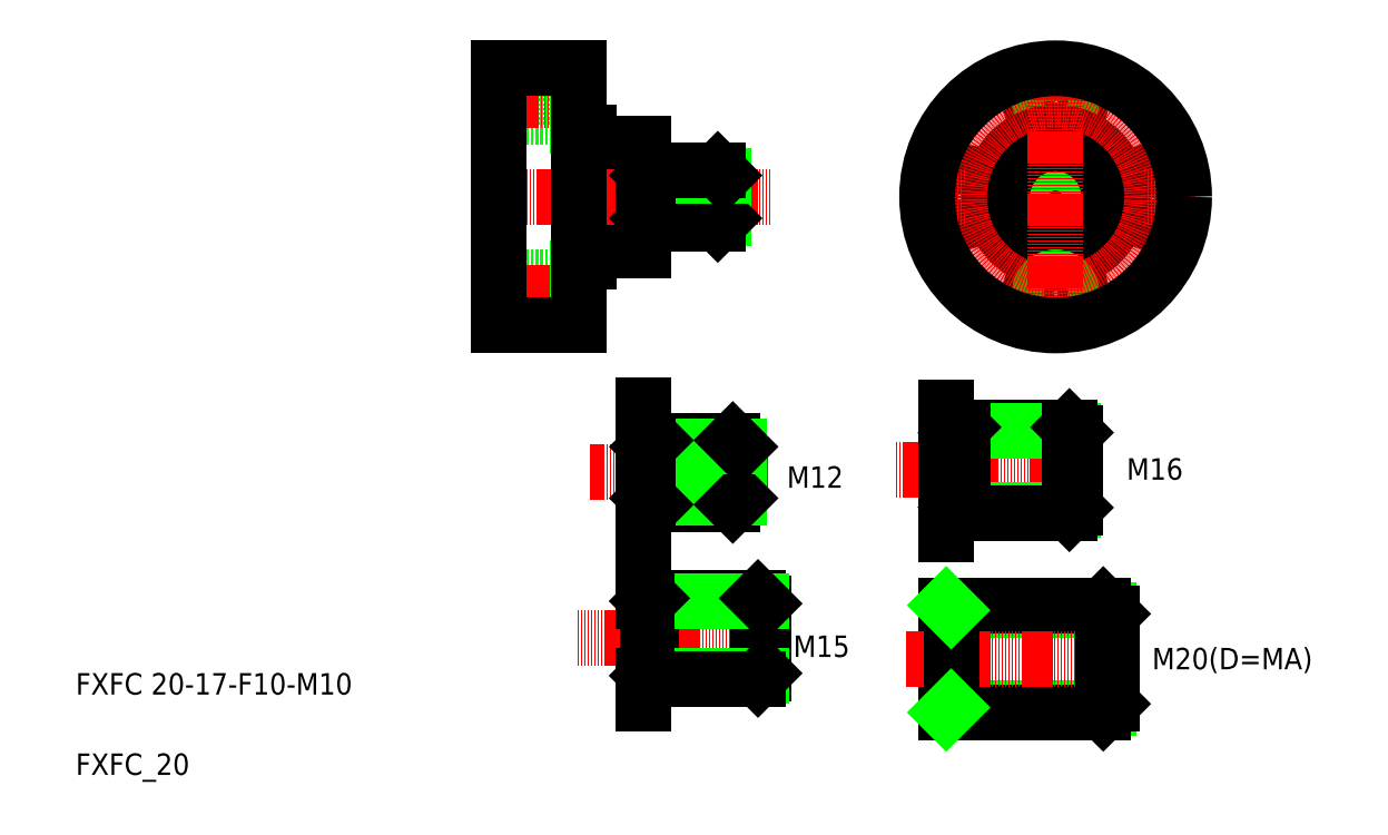
<metadata>
{"format":"dxf","ext":"dxf","renderer":"ezdxf+matplotlib","layout":"modelspace","background":"white","min_lineweight":24,"dpi":150}
</metadata>
<code>
0
SECTION
2
ENTITIES
0
CIRCLE
8
0
10
210.9
20
117.9
30
0
40
2.6
0
CIRCLE
8
0
10
210.9
20
117.9
30
0
40
3
0
CIRCLE
8
0
10
210.9
20
117.9
30
0
40
4.75
0
CIRCLE
8
0
10
174.9
20
117.9
30
0
40
2.6
0
CIRCLE
8
0
10
174.9
20
117.9
30
0
40
3
0
CIRCLE
8
0
10
174.9
20
117.9
30
0
40
4.75
0
LINE
8
CENTER
10
167.2
20
117.9
30
0
11
218.9
21
117.9
31
0
0
CIRCLE
8
0
10
192.9
20
135.9
30
0
40
2.6
0
CIRCLE
8
0
10
192.9
20
135.9
30
0
40
4.75
0
CIRCLE
8
0
10
192.9
20
135.9
30
0
40
3
0
CIRCLE
8
0
10
192.9
20
117.9
30
0
40
12
0
CIRCLE
8
0
10
192.9
20
117.9
30
0
40
5
0
CIRCLE
8
0
10
192.9
20
117.9
30
0
40
4
0
CIRCLE
8
0
10
192.9
20
117.9
30
0
40
10
0
CIRCLE
8
0
10
192.9
20
99.89
30
0
40
2.6
0
CIRCLE
8
0
10
192.9
20
99.89
30
0
40
4.75
0
CIRCLE
8
0
10
192.9
20
99.89
30
0
40
3
0
LINE
8
CENTER
10
192.9
20
144.7
30
0
11
192.9
21
91.63
31
0
0
CIRCLE
8
CENTER
10
192.9
20
117.9
30
0
40
18
0
CIRCLE
8
0
10
192.9
20
117.9
30
0
40
24
0
LINE
8
0
10
103.9
20
129.9
30
0
11
103.9
21
129.9
31
0
0
LINE
8
0
10
103.9
20
129.9
30
0
11
105.9
21
129.9
31
0
0
ARC
8
0
10
106.1
20
128.1
30
0
40
0.2
50
180
51
270
0
LINE
8
0
10
106.1
20
127.9
30
0
11
115.9
21
127.9
31
0
0
LINE
8
0
10
103.9
20
117.9
30
0
11
103.9
21
117.9
31
0
0
ARC
8
0
10
106.1
20
107.7
30
0
40
0.2
50
90
51
180
0
LINE
8
0
10
103.9
20
105.9
30
0
11
105.9
21
105.9
31
0
0
LINE
8
0
10
106.1
20
107.9
30
0
11
115.9
21
107.9
31
0
0
LINE
8
0
10
115.9
20
127.9
30
0
11
115.9
21
107.9
31
0
0
LINE
8
0
10
105.9
20
129.9
30
0
11
105.9
21
105.9
31
0
0
LINE
8
0
10
88.87
20
138.9
30
0
11
98.47
21
138.9
31
0
0
LINE
8
0
10
88.87
20
138.5
30
0
11
98.47
21
138.5
31
0
0
LINE
8
0
10
88.87
20
132.9
30
0
11
98.47
21
132.9
31
0
0
LINE
8
0
10
88.87
20
133.3
30
0
11
98.47
21
133.3
31
0
0
LINE
8
0
10
98.47
20
140.6
30
0
11
98.47
21
131.1
31
0
0
LINE
8
CENTER
10
83.67
20
117.9
30
0
11
139.8
21
117.9
31
0
0
LINE
8
CENTER
10
86.43
20
135.9
30
0
11
107.2
21
135.9
31
0
0
LINE
8
0
10
98.47
20
131.1
30
0
11
103.9
21
131.1
31
0
0
LINE
8
0
10
98.47
20
140.6
30
0
11
103.9
21
140.6
31
0
0
LINE
8
0
10
88.87
20
141.9
30
0
11
103.9
21
141.9
31
0
0
LINE
8
0
10
98.47
20
95.14
30
0
11
98.47
21
104.6
31
0
0
LINE
8
0
10
88.87
20
96.89
30
0
11
98.47
21
96.89
31
0
0
LINE
8
0
10
88.87
20
102.9
30
0
11
98.47
21
102.9
31
0
0
LINE
8
0
10
88.87
20
102.5
30
0
11
98.47
21
102.5
31
0
0
LINE
8
0
10
88.87
20
97.29
30
0
11
98.47
21
97.29
31
0
0
LINE
8
CENTER
10
85.88
20
99.89
30
0
11
105.6
21
99.89
31
0
0
LINE
8
0
10
98.47
20
104.6
30
0
11
103.9
21
104.6
31
0
0
LINE
8
0
10
98.47
20
95.14
30
0
11
103.9
21
95.14
31
0
0
LINE
8
0
10
88.87
20
93.89
30
0
11
103.9
21
93.89
31
0
0
TEXT
8
0
10
10
20
10
30
0
40
4
1
FXFC_20
0
TEXT
8
0
10
10
20
25
30
0
40
4
1
FXFC 20-17-F10-M10
0
LINE
8
0
10
88.87
20
141.9
30
0
11
88.87
21
93.89
31
0
0
LINE
8
0
10
103.9
20
141.9
30
0
11
103.9
21
93.89
31
0
0
LINE
8
0
10
130.9
20
121.9
30
0
11
130.9
21
113.9
31
0
0
LINE
8
0
10
129.9
20
122.9
30
0
11
129.9
21
112.9
31
0
0
LINE
8
0
10
116.9
20
113.9
30
0
11
116.9
21
121.9
31
0
0
LINE
8
0
10
117.9
20
112.9
30
0
11
117.9
21
122.9
31
0
0
LINE
8
0
10
130.9
20
113.9
30
0
11
116.9
21
113.9
31
0
0
LINE
8
0
10
129.9
20
112.9
30
0
11
117.9
21
112.9
31
0
0
LINE
8
0
10
116.9
20
113.9
30
0
11
115.9
21
113.9
31
0
0
LINE
8
0
10
117.9
20
112.9
30
0
11
116.9
21
113.9
31
0
0
LINE
8
0
10
130.9
20
113.9
30
0
11
129.9
21
112.9
31
0
0
LINE
8
0
10
130.9
20
121.9
30
0
11
116.9
21
121.9
31
0
0
LINE
8
0
10
129.9
20
122.9
30
0
11
117.9
21
122.9
31
0
0
LINE
8
0
10
116.9
20
121.9
30
0
11
115.9
21
121.9
31
0
0
LINE
8
0
10
116.9
20
121.9
30
0
11
117.9
21
122.9
31
0
0
LINE
8
0
10
130.9
20
121.9
30
0
11
129.9
21
122.9
31
0
0
TEXT
8
0
10
142.8
20
63.59
30
0
40
4
1
M12
0
LINE
8
0
10
115.9
20
78.95
30
0
11
115.9
21
53.95
31
0
0
LINE
8
CENTER
10
106
20
66.45
30
0
11
139.2
21
66.45
31
0
0
LINE
8
0
10
116.9
20
61.65
30
0
11
116.9
21
71.25
31
0
0
LINE
8
0
10
118.1
20
60.45
30
0
11
118.1
21
72.45
31
0
0
LINE
8
0
10
133.9
20
71.25
30
0
11
133.9
21
61.65
31
0
0
LINE
8
0
10
132.7
20
72.45
30
0
11
132.7
21
60.45
31
0
0
LINE
8
0
10
132.7
20
60.45
30
0
11
118.1
21
60.45
31
0
0
LINE
8
0
10
133.9
20
61.65
30
0
11
116.9
21
61.65
31
0
0
LINE
8
0
10
118.1
20
60.45
30
0
11
116.9
21
61.65
31
0
0
LINE
8
0
10
116.9
20
61.65
30
0
11
115.9
21
61.65
31
0
0
LINE
8
0
10
133.9
20
61.65
30
0
11
132.7
21
60.45
31
0
0
LINE
8
0
10
132.7
20
72.45
30
0
11
118.1
21
72.45
31
0
0
LINE
8
0
10
133.9
20
71.25
30
0
11
116.9
21
71.25
31
0
0
LINE
8
0
10
118.1
20
72.45
30
0
11
116.9
21
71.25
31
0
0
LINE
8
0
10
116.9
20
71.25
30
0
11
115.9
21
71.25
31
0
0
LINE
8
0
10
133.9
20
71.25
30
0
11
132.7
21
72.45
31
0
0
LINE
8
0
10
115.9
20
47.81
30
0
11
115.9
21
23.32
31
0
0
TEXT
8
0
10
144
20
32.02
30
0
40
4
1
M15
0
LINE
8
CENTER
10
141.4
20
35.47
30
0
11
103.8
21
35.47
31
0
0
LINE
8
0
10
116.8
20
42.19
30
0
11
116.8
21
28.76
31
0
0
LINE
8
0
10
117.4
20
27.97
30
0
11
117.4
21
42.97
31
0
0
LINE
8
0
10
138.4
20
28.97
30
0
11
138.4
21
41.97
31
0
0
LINE
8
0
10
137.4
20
27.97
30
0
11
137.4
21
42.97
31
0
0
LINE
8
0
10
138
20
28.59
30
0
11
116.8
21
28.59
31
0
0
LINE
8
0
10
137.4
20
27.97
30
0
11
117.4
21
27.97
31
0
0
LINE
8
0
10
117.4
20
27.97
30
0
11
116.8
21
28.52
31
0
0
LINE
8
0
10
116.7
20
28.57
30
0
11
116.1
21
28.57
31
0
0
ARC
8
0
10
116.1
20
28.37
30
0
40
0.2
50
90
51
180
0
ARC
8
0
10
116.7
20
28.37
30
0
40
0.2
50
45
51
90
0
LINE
8
0
10
138.4
20
28.97
30
0
11
137.4
21
27.97
31
0
0
LINE
8
0
10
137.4
20
42.97
30
0
11
117.4
21
42.97
31
0
0
LINE
8
0
10
138
20
42.36
30
0
11
116.8
21
42.36
31
0
0
LINE
8
0
10
117.4
20
42.97
30
0
11
116.8
21
42.43
31
0
0
LINE
8
0
10
116.7
20
42.37
30
0
11
116.1
21
42.37
31
0
0
ARC
8
0
10
116.1
20
42.57
30
0
40
0.2
50
180
51
270
0
ARC
8
0
10
116.7
20
42.57
30
0
40
0.2
50
270
51
315
0
LINE
8
0
10
138.4
20
41.97
30
0
11
137.4
21
42.97
31
0
0
LINE
8
CENTER
10
199.5
20
66.89
30
0
11
162.7
21
66.89
31
0
0
LINE
8
0
10
196.1
20
59.51
30
0
11
174.9
21
59.51
31
0
0
LINE
8
0
10
195.5
20
74.89
30
0
11
175.5
21
74.89
31
0
0
LINE
8
0
10
195.5
20
58.89
30
0
11
175.5
21
58.89
31
0
0
LINE
8
0
10
196.1
20
74.28
30
0
11
174.9
21
74.28
31
0
0
LINE
8
0
10
174.4
20
73.61
30
0
11
174.4
21
60.18
31
0
0
LINE
8
0
10
175.5
20
58.89
30
0
11
175.5
21
74.89
31
0
0
LINE
8
0
10
172.5
20
54.96
30
0
11
172.5
21
78.59
31
0
0
LINE
8
0
10
175.5
20
58.89
30
0
11
174.5
21
59.93
31
0
0
LINE
8
0
10
174.3
20
59.99
30
0
11
172.7
21
59.99
31
0
0
ARC
8
0
10
172.7
20
59.79
30
0
40
0.2
50
90
51
180
0
ARC
8
0
10
174.3
20
59.79
30
0
40
0.2
50
45
51
90
0
LINE
8
0
10
175.5
20
74.89
30
0
11
174.5
21
73.85
31
0
0
LINE
8
0
10
174.3
20
73.79
30
0
11
172.7
21
73.79
31
0
0
ARC
8
0
10
172.7
20
73.99
30
0
40
0.2
50
180
51
270
0
ARC
8
0
10
174.3
20
73.99
30
0
40
0.2
50
270
51
315
0
LINE
8
0
10
196.5
20
59.89
30
0
11
196.5
21
73.89
31
0
0
LINE
8
0
10
195.5
20
58.89
30
0
11
195.5
21
74.89
31
0
0
LINE
8
0
10
196.5
20
59.89
30
0
11
195.5
21
58.89
31
0
0
TEXT
8
0
10
206.2
20
65.1
30
0
40
4
1
M16
0
LINE
8
0
10
196.5
20
73.89
30
0
11
195.5
21
74.89
31
0
0
LINE
8
CENTER
10
172.5
20
17.5
30
0
11
172.5
21
46.75
31
0
0
LINE
8
0
10
202.7
20
40.74
30
0
11
173.4
21
40.74
31
0
0
LINE
8
0
10
201.8
20
41.66
30
0
11
172.5
21
41.66
31
0
0
LINE
8
0
10
202.7
20
22.58
30
0
11
173.4
21
22.58
31
0
0
LINE
8
0
10
201.8
20
21.66
30
0
11
172.5
21
21.66
31
0
0
LINE
8
CENTER
10
206.4
20
31.66
30
0
11
165
21
31.66
31
0
0
LINE
8
0
10
173.4
20
21.66
30
0
11
173.4
21
41.66
31
0
0
LINE
8
0
10
173.4
20
22.58
30
0
11
172.5
21
21.66
31
0
0
LINE
8
0
10
173.4
20
40.74
30
0
11
172.5
21
41.66
31
0
0
LINE
8
0
10
201.8
20
21.66
30
0
11
201.8
21
41.66
31
0
0
LINE
8
0
10
203.4
20
23.26
30
0
11
203.4
21
40.06
31
0
0
LINE
8
0
10
203.4
20
23.26
30
0
11
201.8
21
21.66
31
0
0
TEXT
8
0
10
210.9
20
29.71
30
0
40
4
1
M20(D=MA)
0
LINE
8
0
10
203.4
20
40.06
30
0
11
201.8
21
41.66
31
0
0
ENDSEC
0
EOF

</code>
